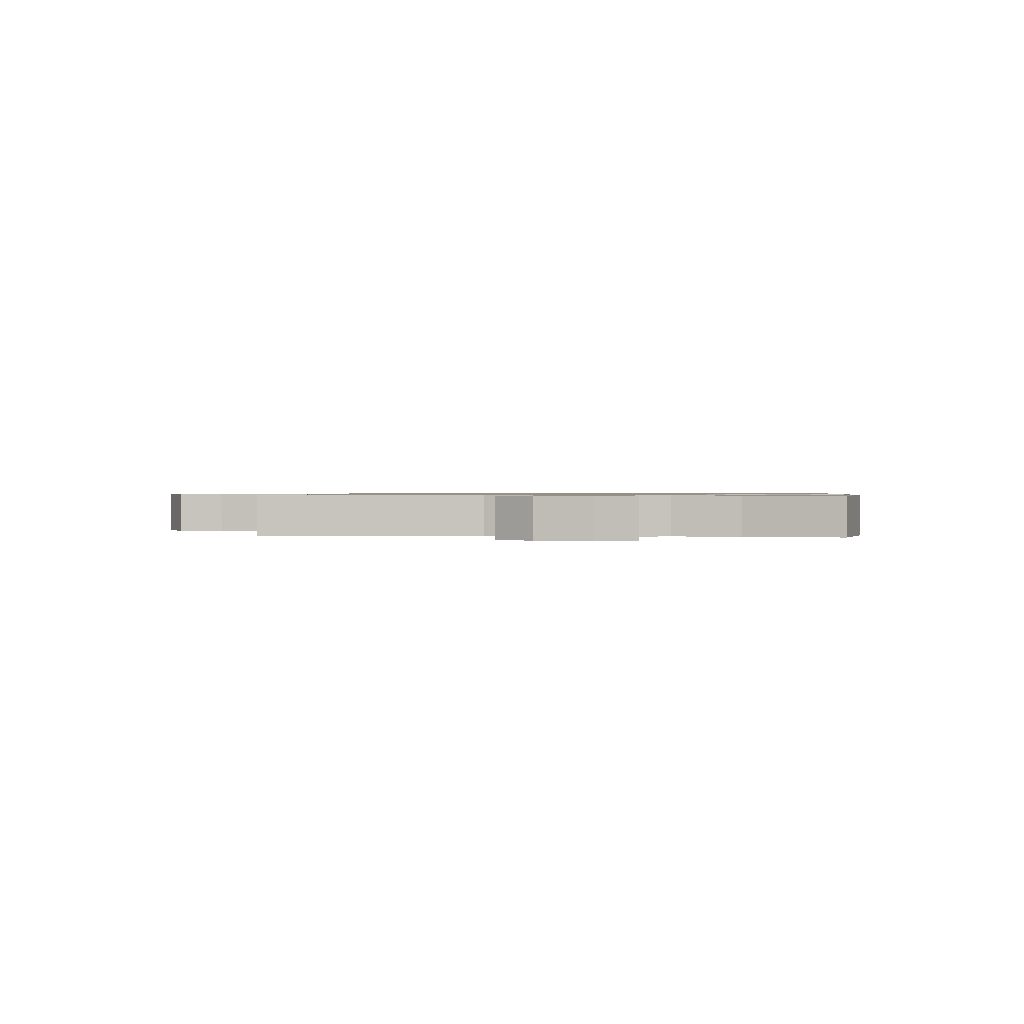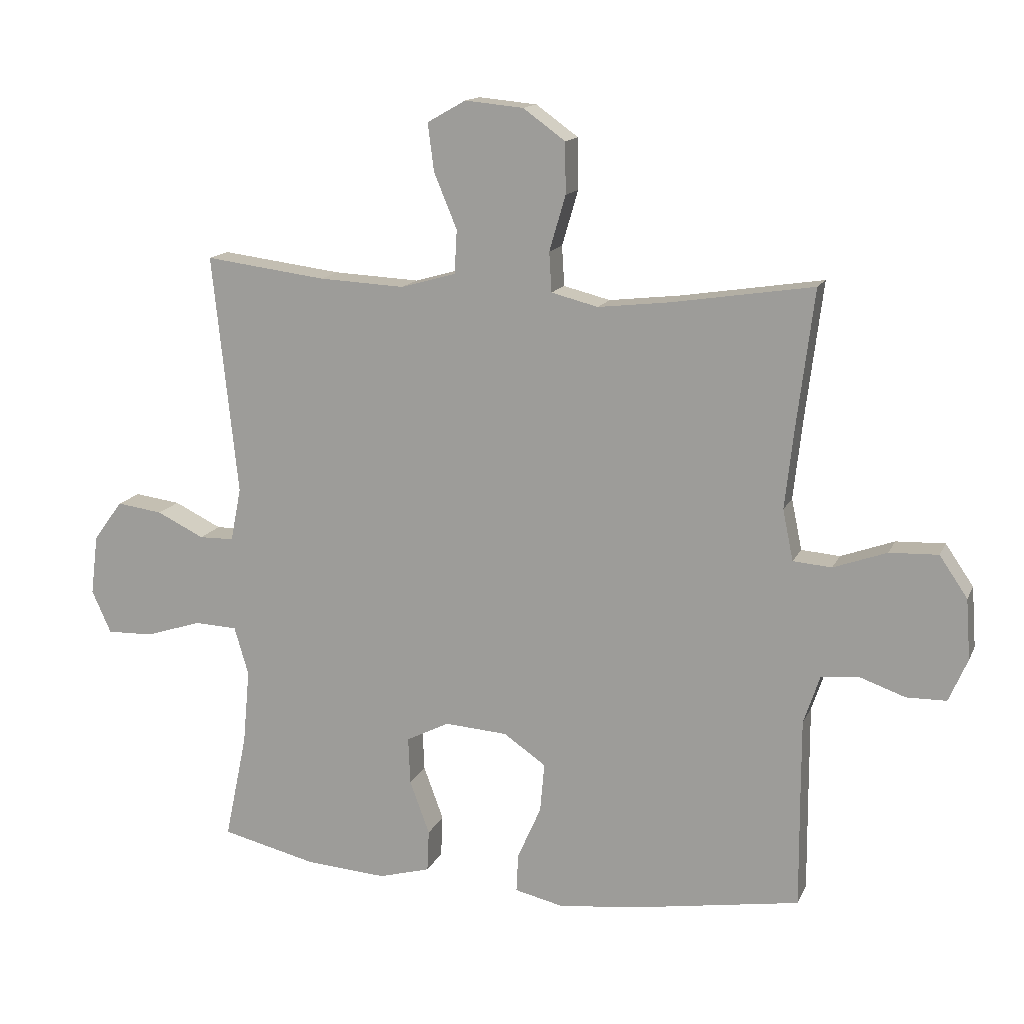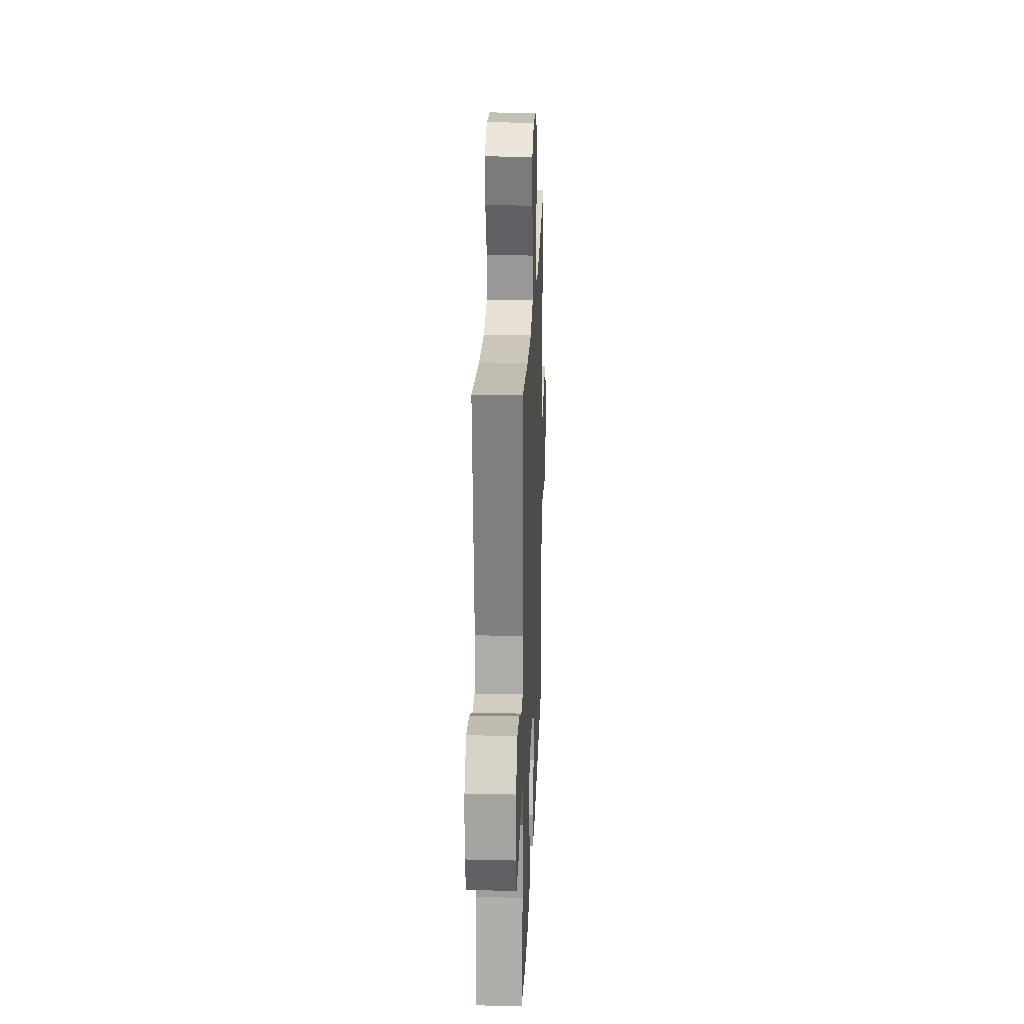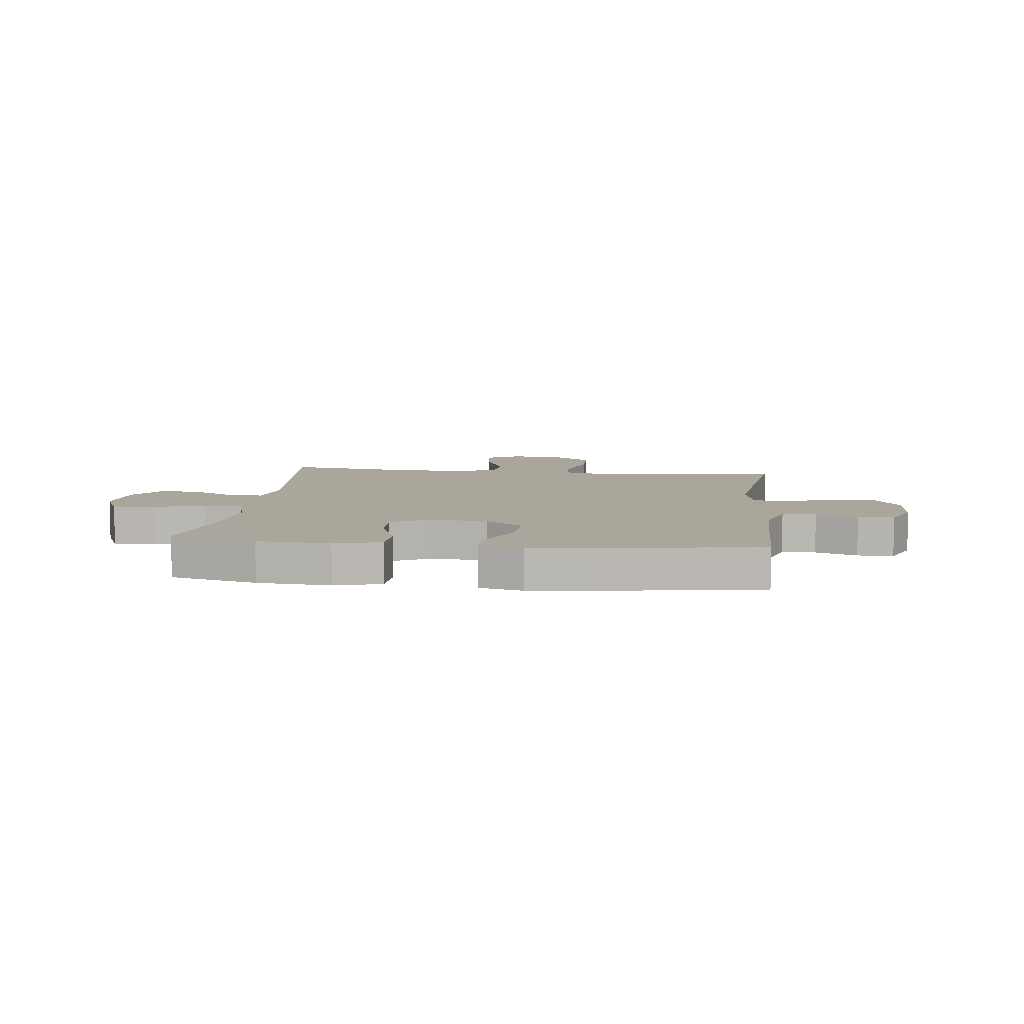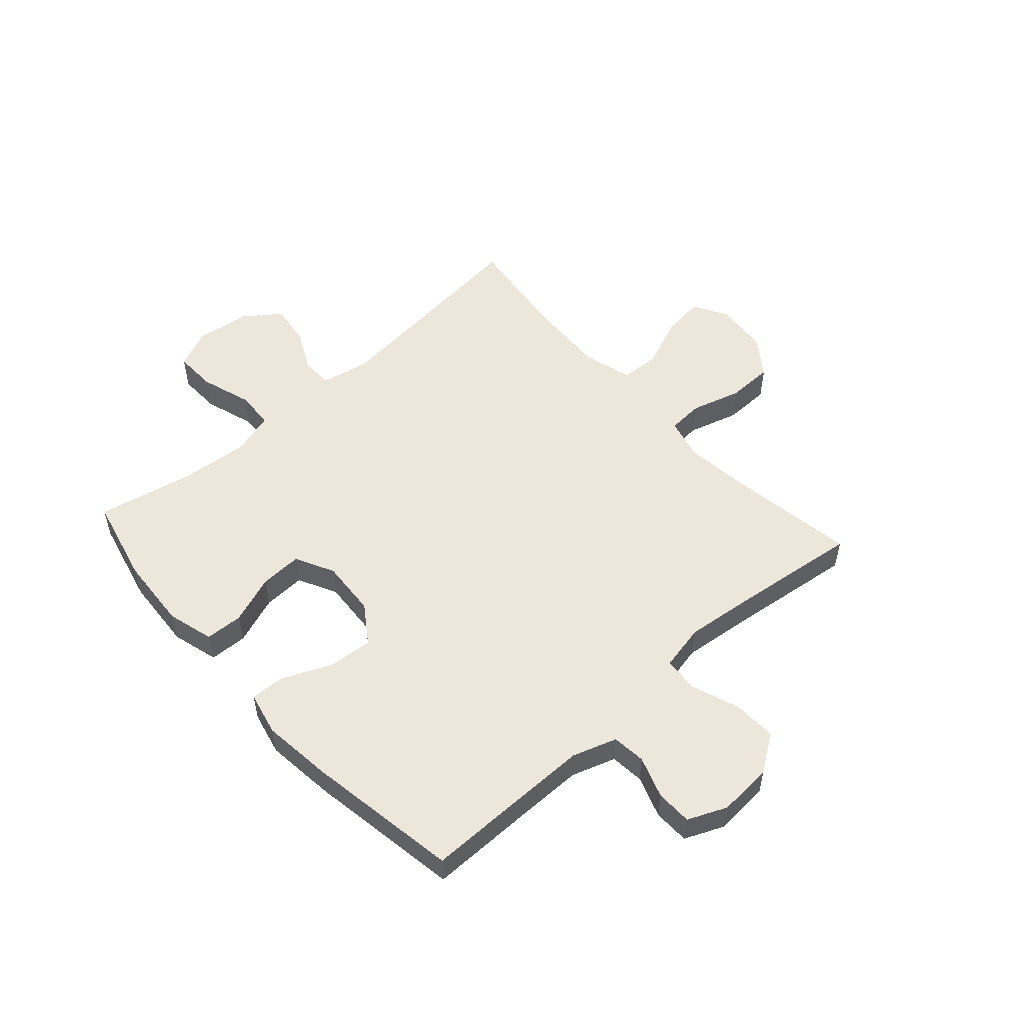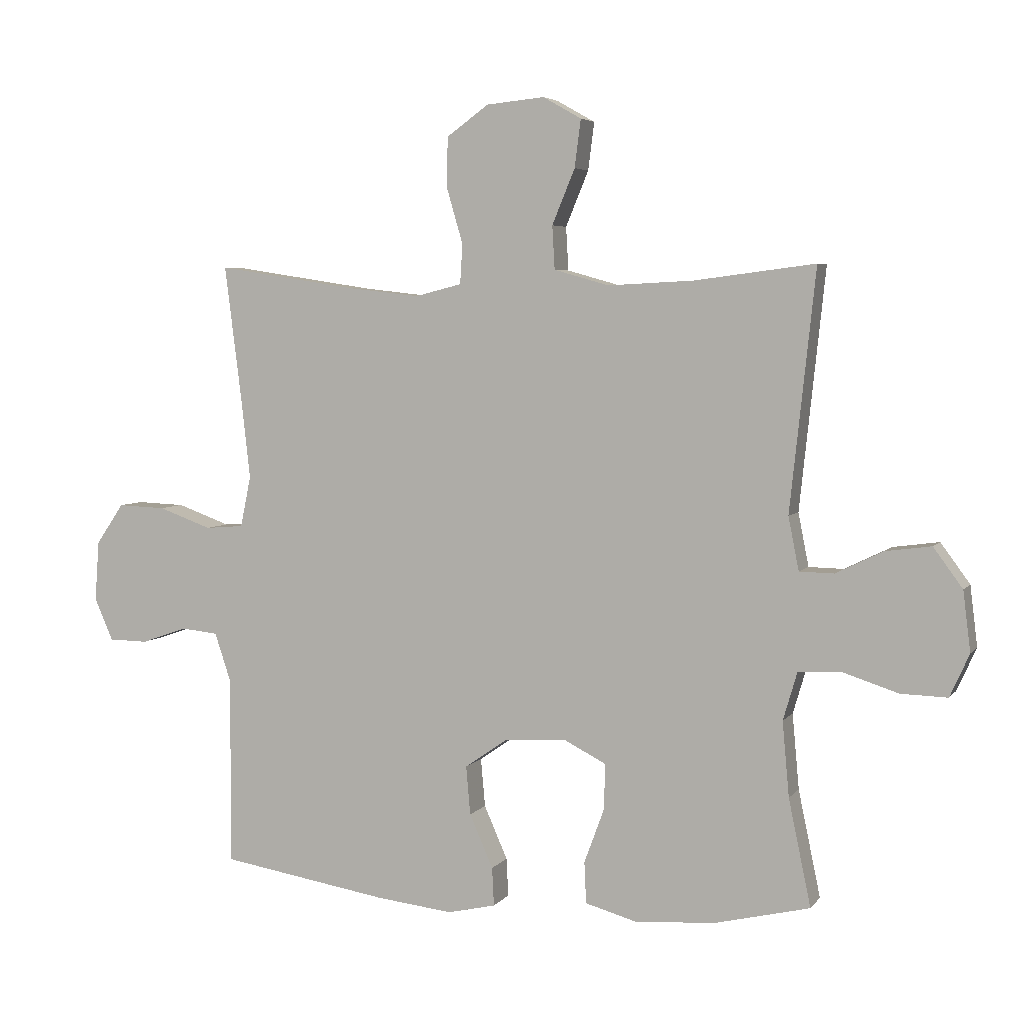
<metadata>
{"format":"obj","ext":"obj","renderer":"f3d","projection":"perspective","resolution":1024,"background":"white","views":[{"elev":0.8,"azim":94.7,"up":"+Y"},{"elev":14.3,"azim":-162.3,"up":"+Z"},{"elev":23.8,"azim":92.3,"up":"+Z"},{"elev":8.0,"azim":-173.3,"up":"+Y"},{"elev":53.0,"azim":-131.9,"up":"+Y"},{"elev":4.8,"azim":19.5,"up":"+Z"}]}
</metadata>
<code>
v -0.5 0.07 0.5
v -0.272 0.07 0.465
v -0.157 0.07 0.452
v -0.082 0.07 0.471
v -0.078 0.07 0.535
v -0.104 0.07 0.624
v -0.103 0.07 0.706
v -0.035 0.07 0.755
v 0.059 0.07 0.764
v 0.121 0.07 0.729
v 0.111 0.07 0.652
v 0.074 0.07 0.563
v 0.078 0.07 0.493
v 0.167 0.07 0.468
v 0.305 0.07 0.475
v 0.5 0.07 0.5
v 0.459 0.07 0.113
v 0.476 0.07 0.027
v 0.532 0.07 0.026
v 0.608 0.07 0.063
v 0.682 0.07 0.073
v 0.729 0.07 0.009
v 0.741 0.07 -0.088
v 0.71 0.07 -0.157
v 0.635 0.07 -0.155
v 0.545 0.07 -0.126
v 0.476 0.07 -0.129
v 0.453 0.07 -0.207
v 0.464 0.07 -0.328
v 0.5 0.07 -0.5
v 0.346 0.07 -0.537
v 0.216 0.07 -0.546
v 0.133 0.07 -0.523
v 0.13 0.07 -0.456
v 0.162 0.07 -0.369
v 0.165 0.07 -0.294
v 0.096 0.07 -0.259
v -0.005 0.07 -0.266
v -0.073 0.07 -0.313
v -0.066 0.07 -0.392
v -0.028 0.07 -0.478
v -0.025 0.07 -0.54
v -0.103 0.07 -0.558
v -0.228 0.07 -0.544
v -0.5 0.07 -0.5
v -0.499 0.07 -0.312
v -0.499 0.07 -0.193
v -0.525 0.07 -0.115
v -0.585 0.07 -0.109
v -0.659 0.07 -0.135
v -0.723 0.07 -0.134
v -0.753 0.07 -0.065
v -0.746 0.07 0.032
v -0.701 0.07 0.098
v -0.623 0.07 0.095
v -0.537 0.07 0.064
v -0.475 0.07 0.069
v -0.458 0.07 0.151
v -0.472 0.07 0.277
v -0.5 0 0.5
v -0.272 0 0.465
v -0.157 0 0.452
v -0.082 0 0.471
v -0.078 0 0.535
v -0.104 0 0.624
v -0.103 0 0.706
v -0.035 0 0.755
v 0.059 0 0.764
v 0.121 0 0.729
v 0.111 0 0.652
v 0.074 0 0.563
v 0.078 0 0.493
v 0.167 0 0.468
v 0.305 0 0.475
v 0.5 0 0.5
v 0.459 0 0.113
v 0.476 0 0.027
v 0.532 0 0.026
v 0.608 0 0.063
v 0.682 0 0.073
v 0.729 0 0.009
v 0.741 0 -0.088
v 0.71 0 -0.157
v 0.635 0 -0.155
v 0.545 0 -0.126
v 0.476 0 -0.129
v 0.453 0 -0.207
v 0.464 0 -0.328
v 0.5 0 -0.5
v 0.346 0 -0.537
v 0.216 0 -0.546
v 0.133 0 -0.523
v 0.13 0 -0.456
v 0.162 0 -0.369
v 0.165 0 -0.294
v 0.096 0 -0.259
v -0.005 0 -0.266
v -0.073 0 -0.313
v -0.066 0 -0.392
v -0.028 0 -0.478
v -0.025 0 -0.54
v -0.103 0 -0.558
v -0.228 0 -0.544
v -0.5 0 -0.5
v -0.499 0 -0.312
v -0.499 0 -0.193
v -0.525 0 -0.115
v -0.585 0 -0.109
v -0.659 0 -0.135
v -0.723 0 -0.134
v -0.753 0 -0.065
v -0.746 0 0.032
v -0.701 0 0.098
v -0.623 0 0.095
v -0.537 0 0.064
v -0.475 0 0.069
v -0.458 0 0.151
v -0.472 0 0.277
f 54 55 56
f 53 54 56
f 52 53 56
f 51 52 56
f 50 51 56
f 49 50 56
f 48 49 56 57
f 47 48 57
f 46 47 57 58
f 45 46 58
f 44 45 58
f 43 44 58
f 42 43 58
f 41 42 58
f 40 41 58
f 33 34 35
f 32 33 35
f 31 32 35
f 30 31 35
f 29 30 35
f 28 29 35 36
f 27 28 36 37
f 24 25 26
f 23 24 26
f 22 23 26
f 21 22 26
f 20 21 26
f 19 20 26
f 18 19 26 27
f 27 37 38
f 18 27 38
f 17 18 38
f 10 11 12
f 9 10 12
f 8 9 12
f 7 8 12
f 6 7 12
f 5 6 12
f 4 5 12 13
f 3 4 13 14
f 59 1 2
f 59 2 3
f 58 59 3
f 40 58 3
f 39 40 3
f 17 38 39
f 16 17 39
f 15 16 39
f 39 3 14
f 14 15 39
f 115 114 113
f 115 113 112
f 115 112 111
f 115 111 110
f 115 110 109
f 115 109 108
f 116 115 108 107
f 116 107 106
f 117 116 106 105
f 117 105 104
f 117 104 103
f 117 103 102
f 117 102 101
f 117 101 100
f 117 100 99
f 94 93 92
f 94 92 91
f 94 91 90
f 94 90 89
f 94 89 88
f 95 94 88 87
f 96 95 87 86
f 85 84 83
f 85 83 82
f 85 82 81
f 85 81 80
f 85 80 79
f 85 79 78
f 86 85 78 77
f 97 96 86
f 97 86 77
f 97 77 76
f 71 70 69
f 71 69 68
f 71 68 67
f 71 67 66
f 71 66 65
f 71 65 64
f 72 71 64 63
f 73 72 63 62
f 61 60 118
f 62 61 118
f 62 118 117
f 62 117 99
f 62 99 98
f 98 97 76
f 98 76 75
f 98 75 74
f 73 62 98
f 98 74 73
f 1 60 61 2
f 2 61 62 3
f 3 62 63 4
f 4 63 64 5
f 5 64 65 6
f 6 65 66 7
f 7 66 67 8
f 8 67 68 9
f 9 68 69 10
f 10 69 70 11
f 11 70 71 12
f 12 71 72 13
f 13 72 73 14
f 14 73 74 15
f 15 74 75 16
f 16 75 76 17
f 17 76 77 18
f 18 77 78 19
f 19 78 79 20
f 20 79 80 21
f 21 80 81 22
f 22 81 82 23
f 23 82 83 24
f 24 83 84 25
f 25 84 85 26
f 26 85 86 27
f 27 86 87 28
f 28 87 88 29
f 29 88 89 30
f 30 89 90 31
f 31 90 91 32
f 32 91 92 33
f 33 92 93 34
f 34 93 94 35
f 35 94 95 36
f 36 95 96 37
f 37 96 97 38
f 38 97 98 39
f 39 98 99 40
f 40 99 100 41
f 41 100 101 42
f 42 101 102 43
f 43 102 103 44
f 44 103 104 45
f 45 104 105 46
f 46 105 106 47
f 47 106 107 48
f 48 107 108 49
f 49 108 109 50
f 50 109 110 51
f 51 110 111 52
f 52 111 112 53
f 53 112 113 54
f 54 113 114 55
f 55 114 115 56
f 56 115 116 57
f 57 116 117 58
f 58 117 118 59
f 59 118 60 1

</code>
